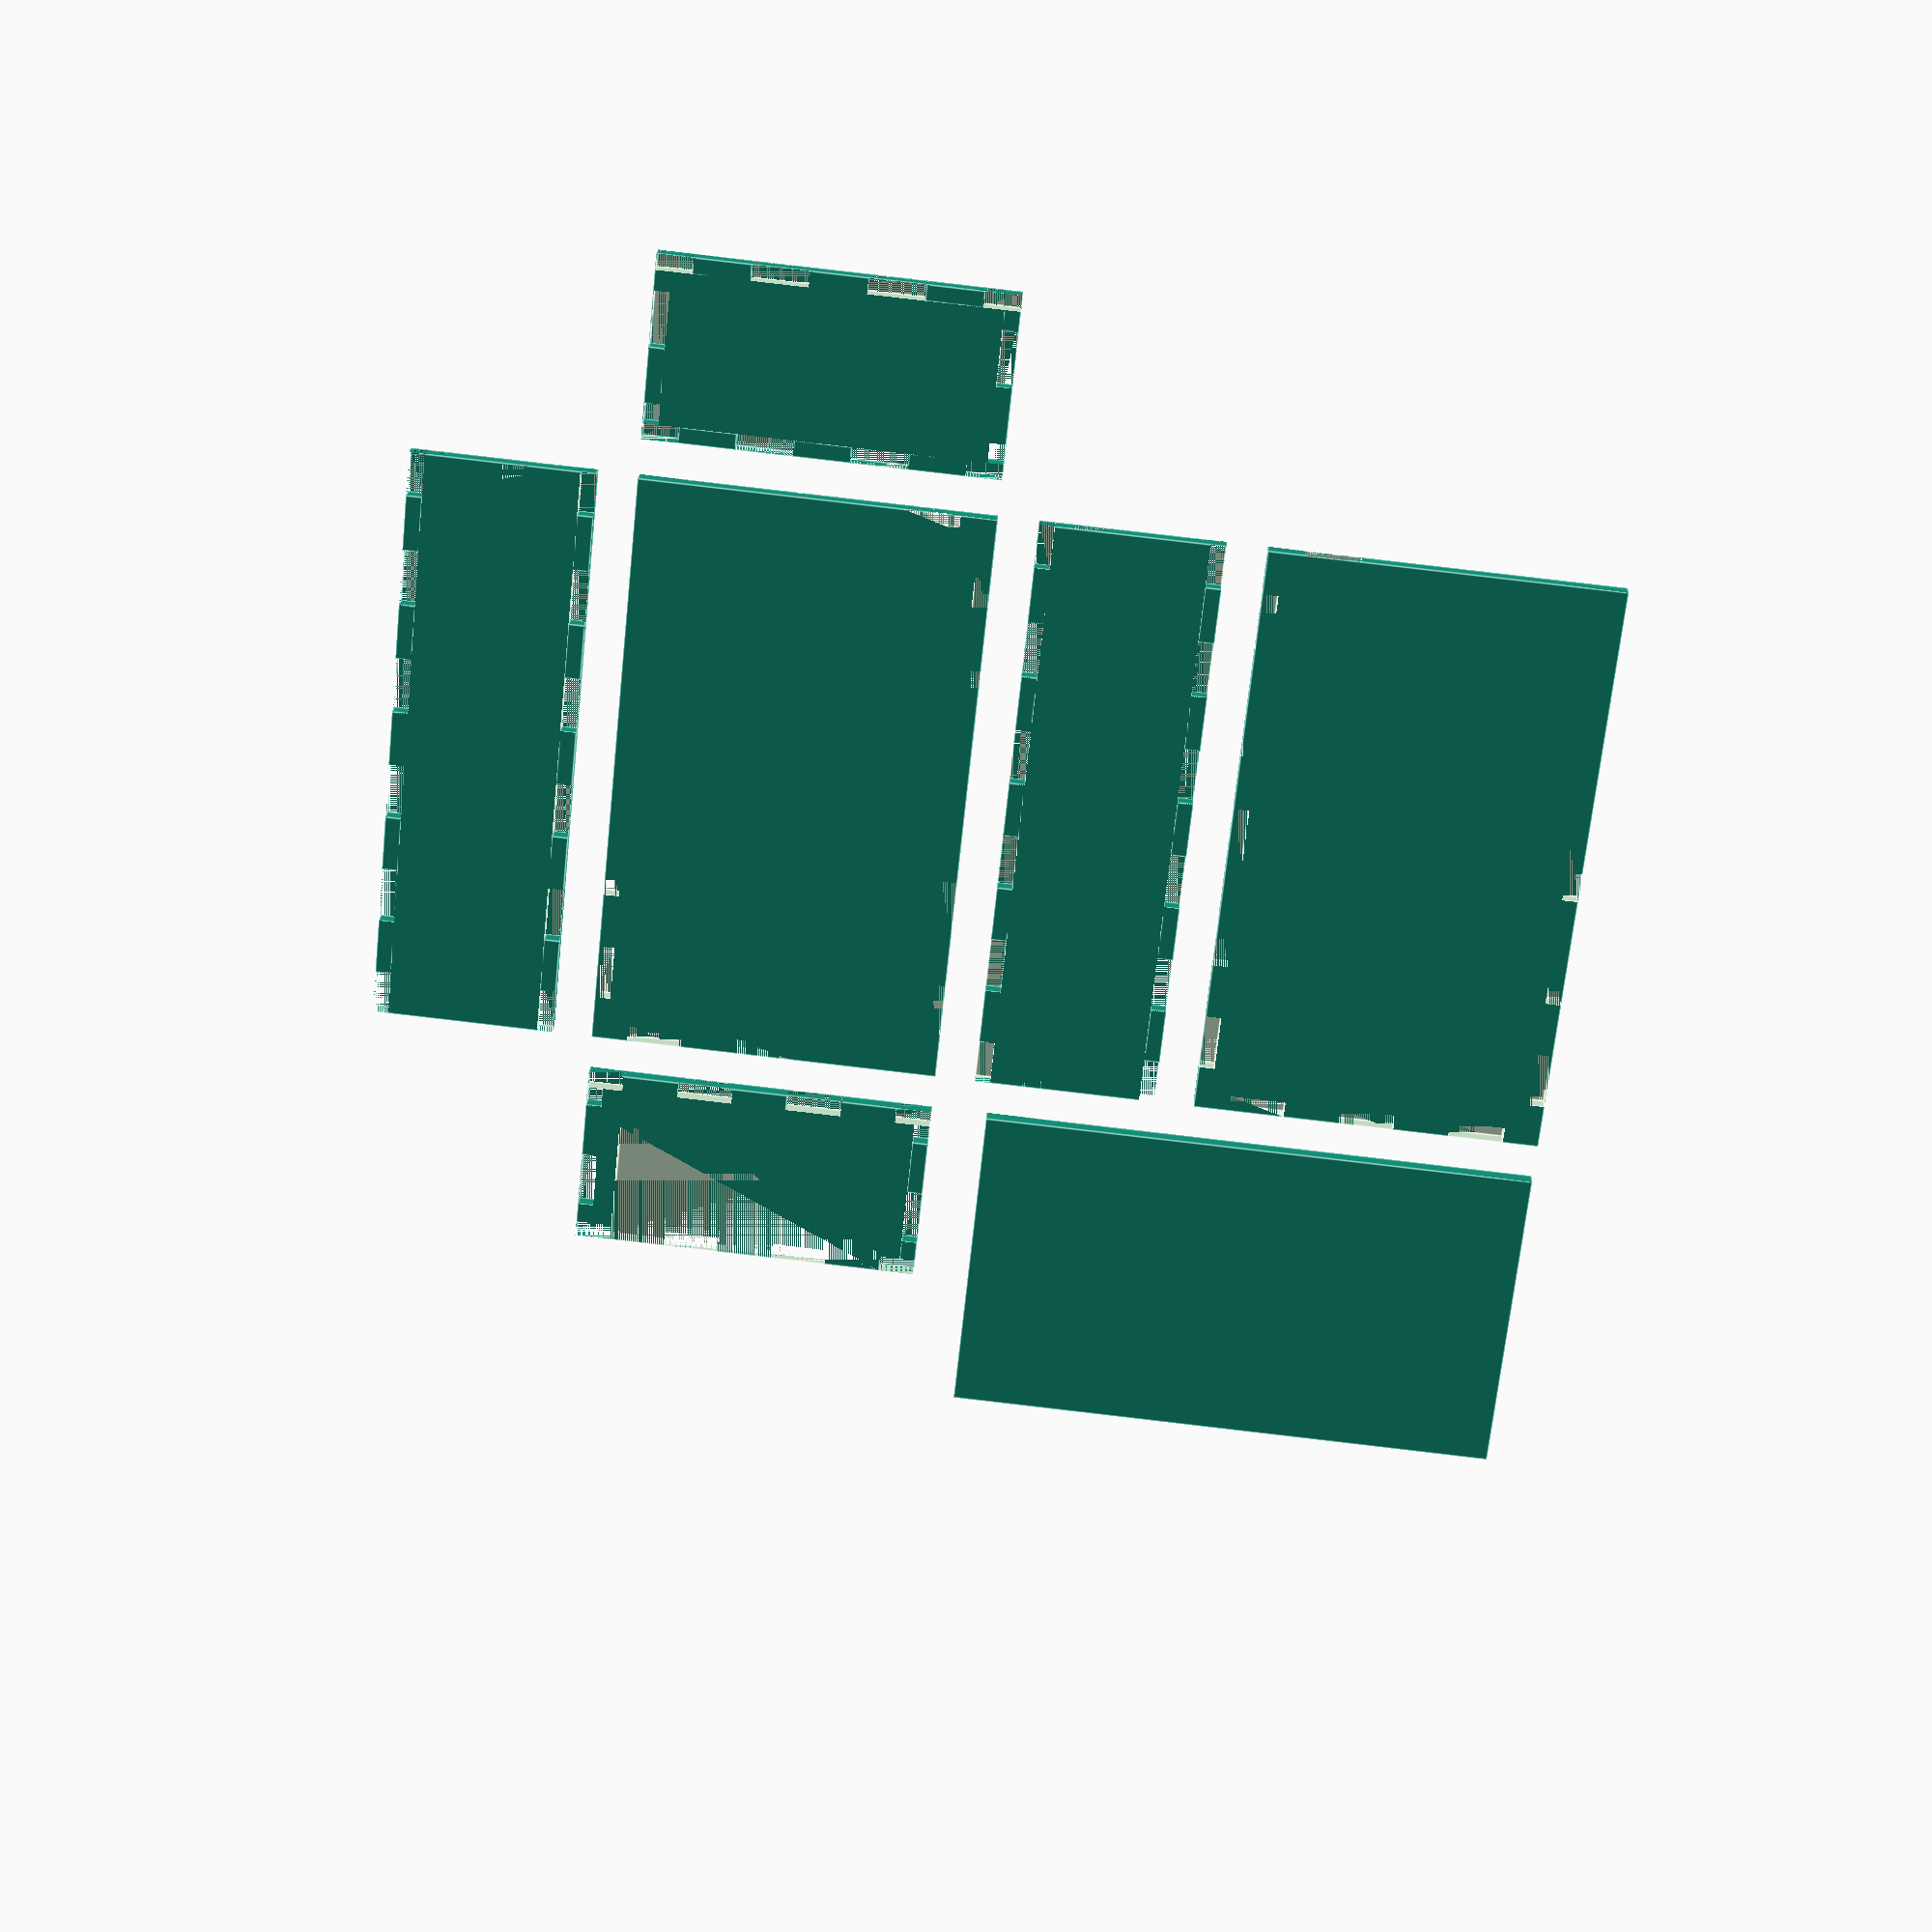
<openscad>
//parametric case (for Mystery cloud ESC100A)
//measure dims are according to the internal volume of box
//--for example for pcb dims

thickness = 2;
w = 40.0;
d = 70.0;
h = 19.0; // box height
tab = 7.0; // the tab size
separation = 5.0; //2d presentation gap

nw = 0;
nd = 0;
nh = 0;

nw =floor((w+2*thickness)/tab); //tabs on w dimension
nd =floor((d+2*thickness)/tab); //tabs on d dimension
nh =floor((h+2*thickness)/tab); //tabs on height
// watch in case the height is less than tab size...

delta_w = (w+2*thickness - nw*tab)/2; //center align the tabs on each edge
delta_d = (d+2*thickness - nd*tab)/2;
delta_h = (h+2*thickness - nh*tab)/2;

tab= ((nh<1) || (nd<1) || (nw<1))==true ? 3.5 : 7; // attempt to half the tab size
//echo(tab);

if (tab == 3.5){
	//recalculate nw, nd, nh
	//recalculate deltas
}
//****************************************
// choose your options here***************
with_top=true; //you may want an open case without lid, huh?
in3D=false; // set to false to see projection
DXF=false; // set to true to see the DXF projection, for a laser cutter for example
//***************************************

// bottom side
module case_bottom(){
	difference(){
		cube ([w+2*thickness,d+2*thickness,thickness], center =false);
		for(x = [0:nw]){	
			if (x%2==1) {
				translate ([delta_w+x*tab, thickness/2,thickness/2]) {
					cube ([tab, thickness, thickness], center = true);
				}
			}
		}
		for(x = [0:nd]){
			if (x%2==1) {
				translate ([thickness/2,delta_d+x*tab,thickness/2]) {
					cube ([thickness,tab,thickness], center = true);
				}
			}
		}//for
		for(x = [0:nw]){	
			if (x%2==1) {
				translate ([delta_w+x*tab, d+2*thickness-thickness/2,thickness/2]) {
					cube ([tab, thickness, thickness], center = true);
				}
			}
		}
		for(x = [0:nd]){
			if (x%2==1) {
				translate ([w+2*thickness-thickness/2,delta_d+x*tab,thickness/2]) {
					cube ([thickness,tab,thickness], center = true);
				}
			}
		}//for
	}//difference
} 

// side A side
module side_1(){ //left
difference(){
	cube ([thickness,d+2*thickness,2*thickness+h], center =false);
	for(x = [0:nh]){
		if (x%2==1) translate ([thickness/2,thickness/2,delta_h+x*tab]) cube ([thickness,thickness,tab], center = true);
	}//for
	for(x = [0:nh]){
		if (x%2==1) translate ([thickness/2,d+2*thickness-thickness/2,delta_h+x*tab]) cube ([thickness,thickness,tab], center = true);
		}//for
	case_bottom();
	if (with_top == true) translate([0,0,h+thickness]) case_bottom();
	}//difference
} 

module side_2(){//right
	difference(){
		translate([w+thickness,0,0]) cube ([thickness,d+2*thickness,2*thickness+h], center =false);
		for(x = [0:nh]){
			if (x%2==1) translate ([w+2*thickness-thickness/2,thickness/2,delta_h+x*tab]) cube ([thickness,thickness,tab], center = true);
	}//for
		for(x = [0:nh]){
			if (x%2==1) translate ([w+2*thickness-thickness/2,d+2*thickness-thickness/2,delta_h+x*tab]) cube ([thickness,thickness,tab], center = true);
		}//for
		case_bottom();
		if (with_top == true) translate([0,0,h+thickness]) case_bottom();
	}//difference
} 

ow = w - 5;
oh = h - 5;

module side_3(){ //front	
	difference(){
		cube ([w+2*thickness,thickness,2*thickness+h], center =false);
		translate([w/2+thickness,thickness/2,h-oh/2+3*thickness/2]) {
			cube ([ow,thickness,oh+thickness], center=true);
		}
		side_1();
		side_2();
		case_bottom();
		if (with_top == true) translate([0,0,h+thickness]) case_bottom();
	}//difference
} 

module side_4(){//back
	difference(){
		translate([0,d+thickness,0]) cube ([w+2*thickness,thickness,2*thickness+h], center =false);
		side_1();
		side_2();
		case_bottom();
		if (with_top == true) translate([0,0,h+thickness]) case_bottom();
	}
} 

// top side
module case_top(){
	if (with_top == true){
		translate([0,0,h+thickness]) case_bottom();
	}//with top
}

module case_lower() {
	translate([thickness,thickness,-thickness]) {
		cube ([w,d,thickness], center =false);
	}
}

// projection in flat 

module decomp(){
	case_bottom();
	translate([w+separation+2*thickness,-separation+thickness,thickness]) rotate(a=-90, v=[0,0,1]) case_lower();
	translate ([0, -5, 0]) rotate(a=90, v=[1,0,0]) side_3();
	translate ([-5, 0, 0]) rotate(a=-90, v=[0,1,0]) side_1();
	translate([w+separation + 2*thickness,0, thickness]) rotate(a=90, v=[0,1,0]) translate([-(w+thickness),0,0]) side_2();
	translate([0,d+separation + 2*thickness, thickness]) rotate(a=-90, v=[1,0,0]) translate ([0, -(d+thickness), 0]) side_4();
	if (with_top==true) translate([w+2*separation+4*thickness+h,0, 0]) translate([0,0,-(h+thickness)]) case_top();	
}

//rendering mode 

if (in3D==true) {
	color ("blue", 0.5) case_bottom();
	color ("green", 0.5) side_1();
	color ("green", 0.5) side_2();
	color ("yellow", 0.5) side_3();
	color ("yellow", 0.5) side_4();
	if (with_top==true) color ("orange", 0.5) case_top();
	color ("blue", 0.5) case_lower();
}
 	else if (DXF==false){
		decomp();
}	else {//projection in dxf
	
		projection (cut=false) decomp();

}
</openscad>
<views>
elev=338.1 azim=6.0 roll=2.8 proj=p view=edges
</views>
